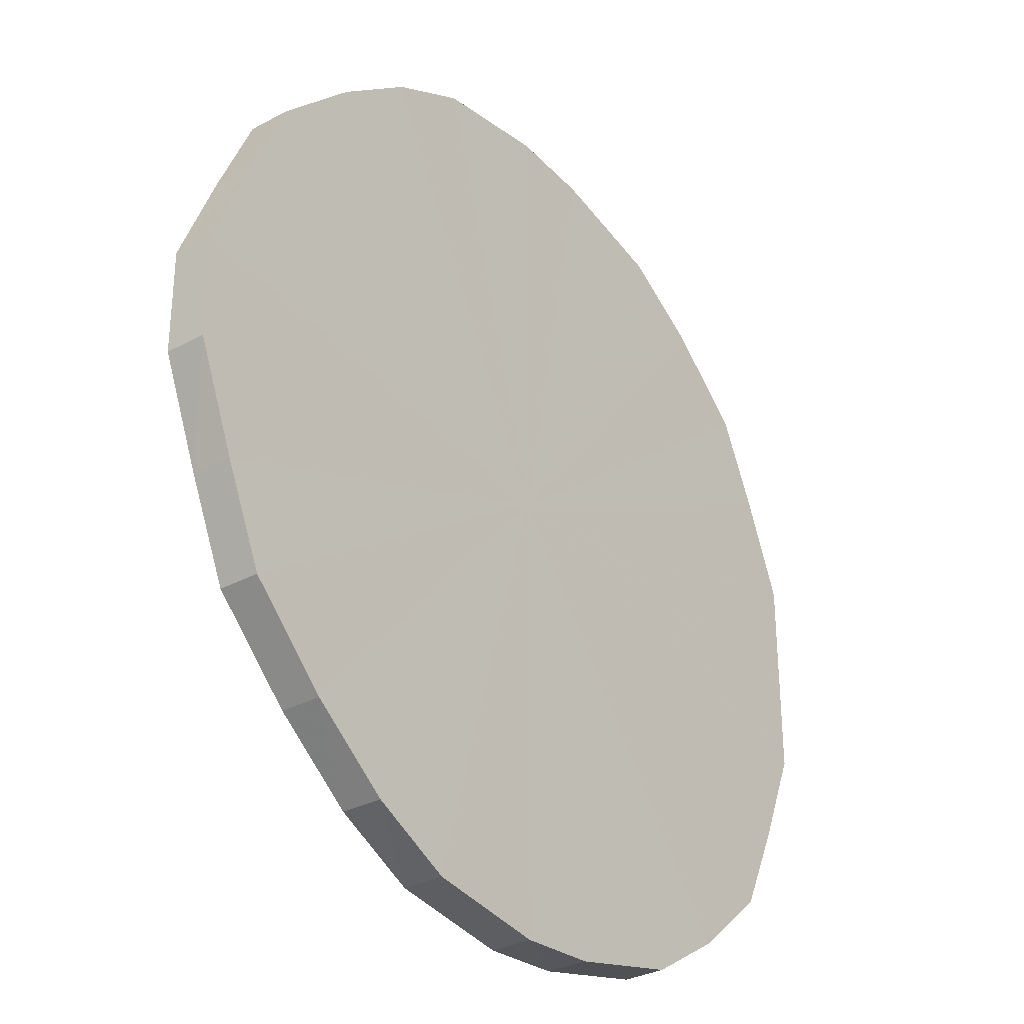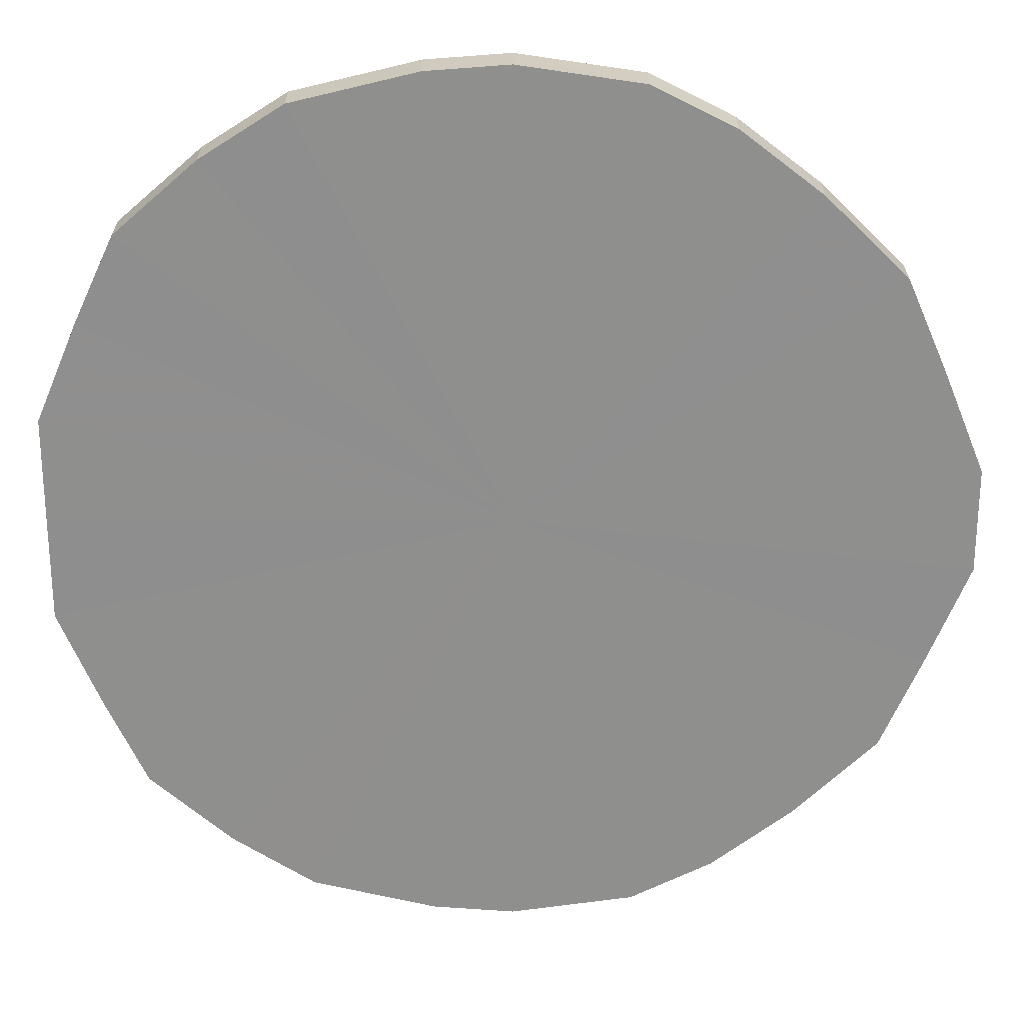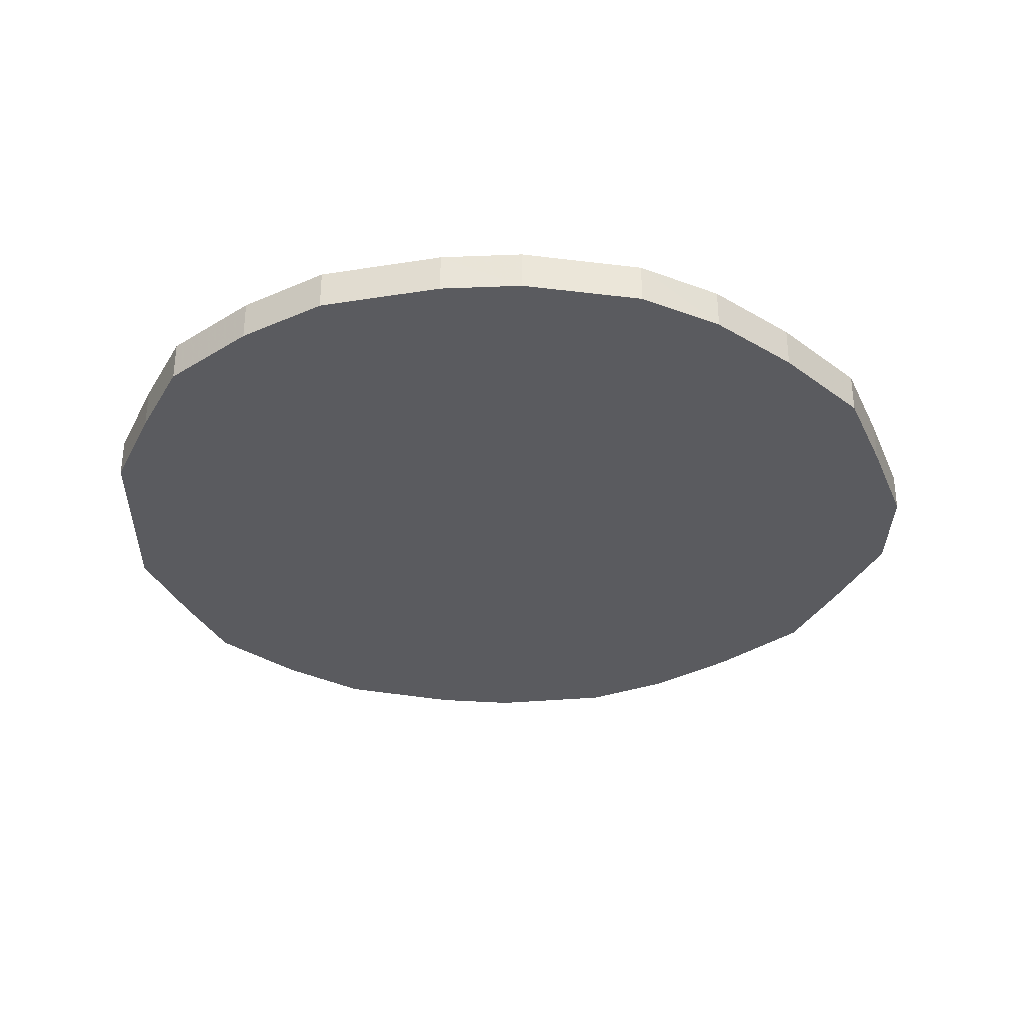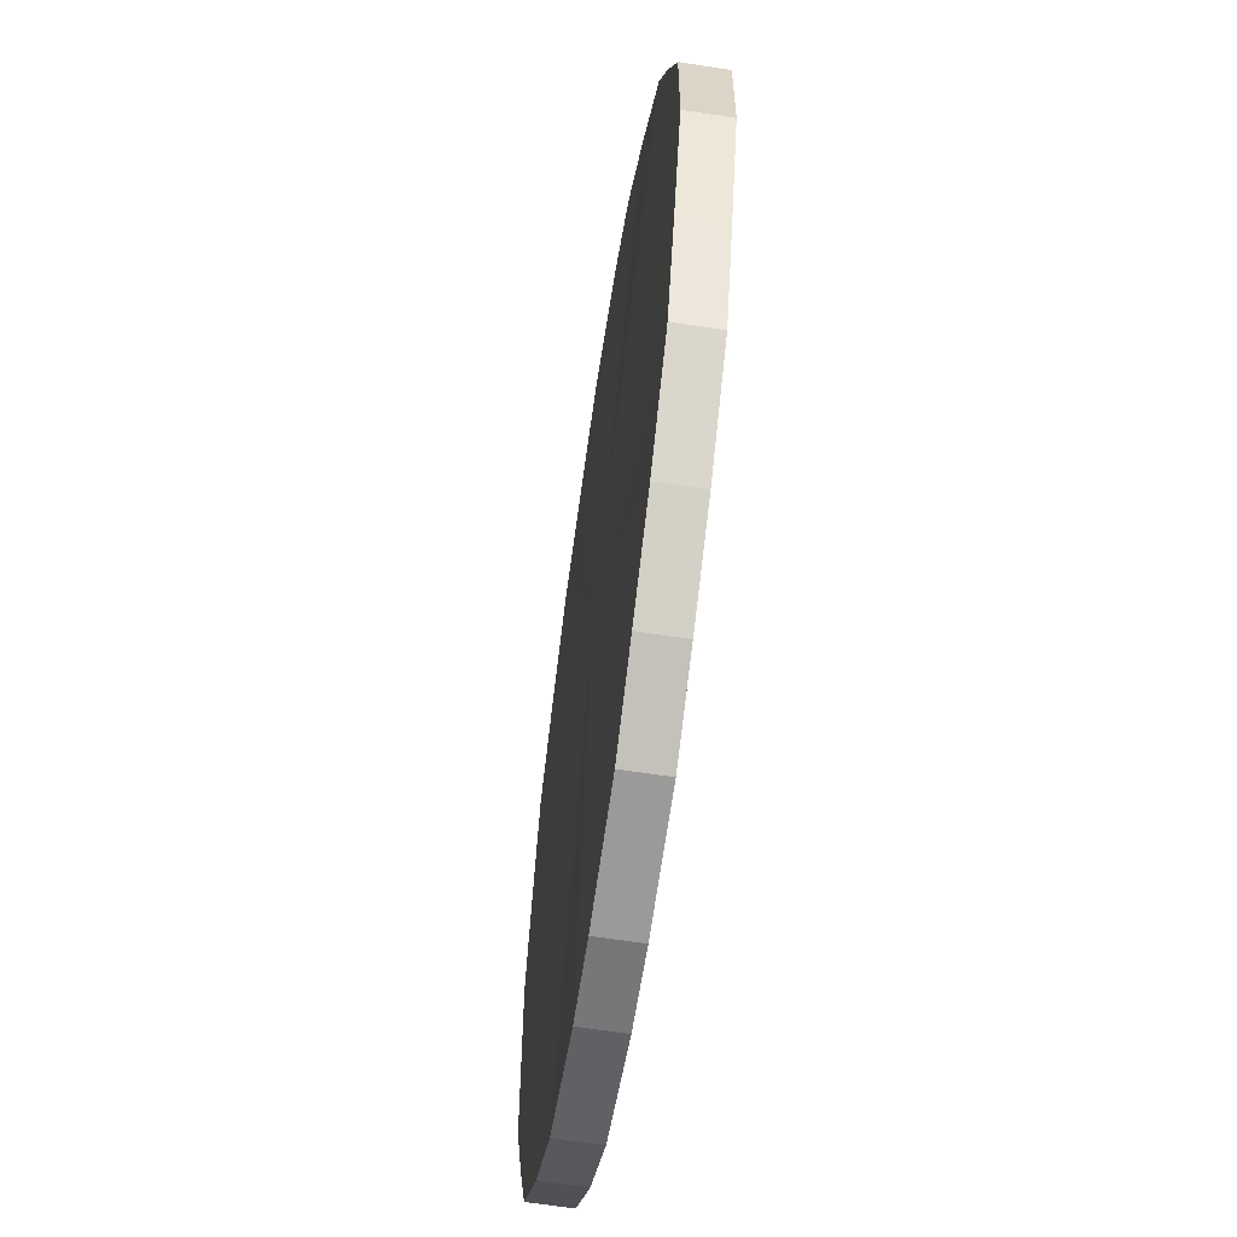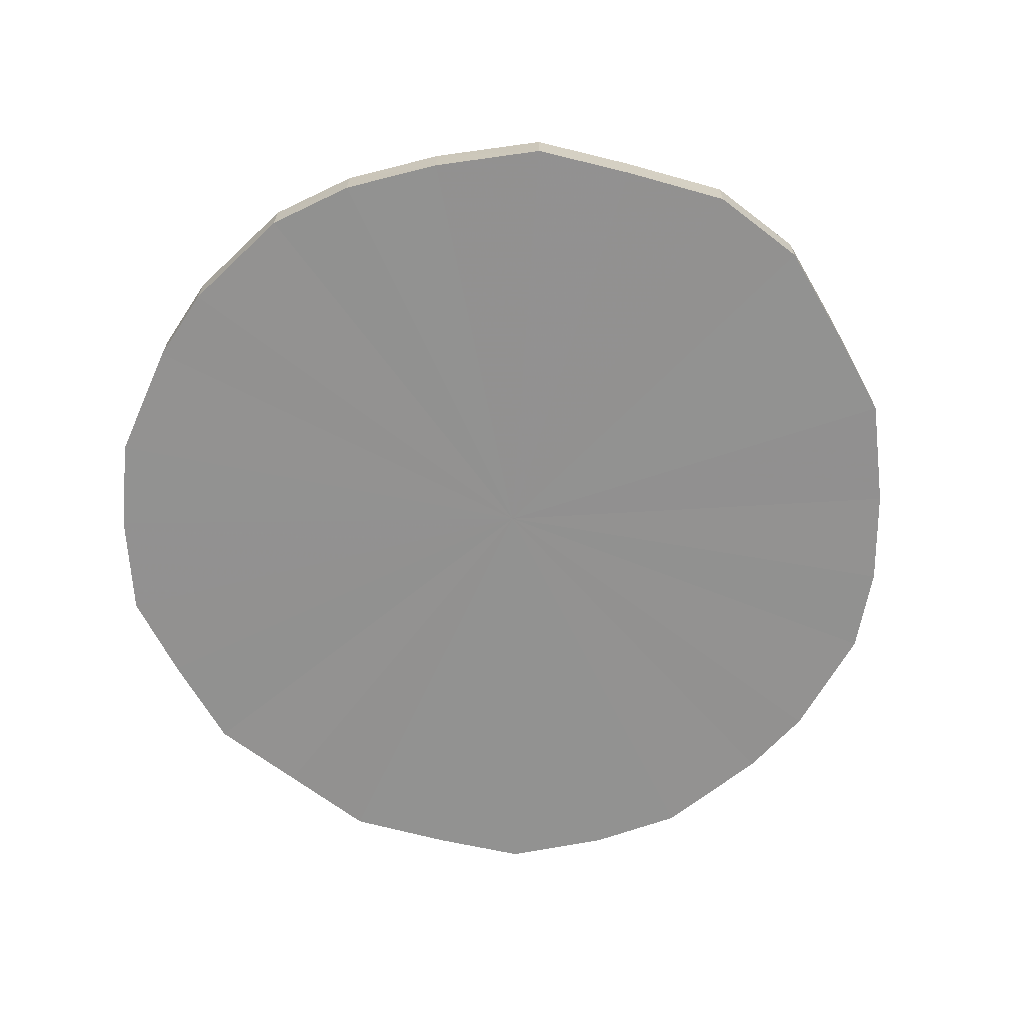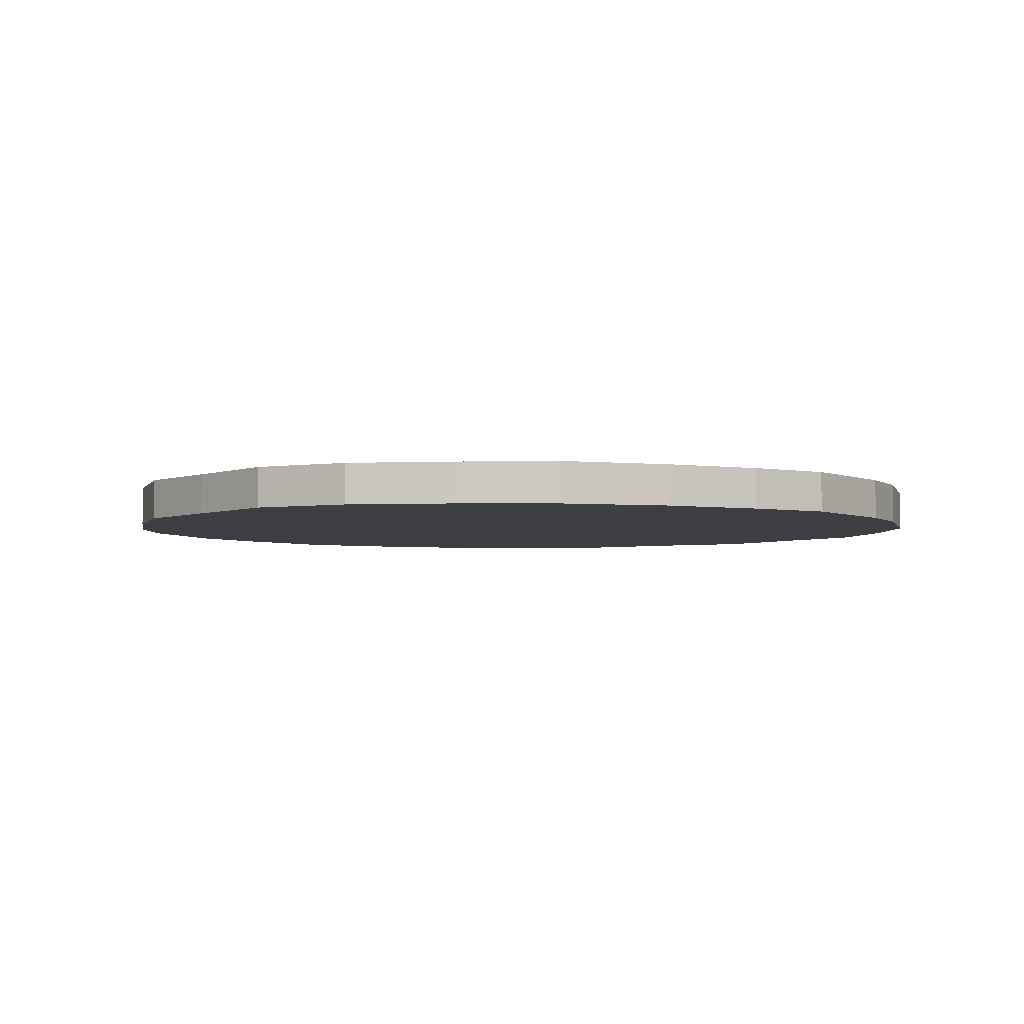
<metadata>
{"format":"obj","ext":"obj","renderer":"f3d","projection":"perspective","resolution":1024,"background":"white","views":[{"elev":-31.7,"azim":-52.3,"up":"+Z"},{"elev":24.8,"azim":-179.9,"up":"+Z"},{"elev":-33.0,"azim":178.8,"up":"+Y"},{"elev":-61.0,"azim":-98.3,"up":"+Z"},{"elev":-66.2,"azim":-127.7,"up":"+Y"},{"elev":-3.8,"azim":-62.0,"up":"+Y"}]}
</metadata>
<code>
o 11361
v 2230 1874 16.91
v 2230 1874 16.93
v 2230 1874 16.91
v 2230 1874 16.96
v 2230 1874 16.93
v 2230 1874 16.88
v 2230 1874 16.88
v 2230 1874 16.98
v 2230 1874 16.96
v 2230 1874 16.86
v 2230 1874 16.86
v 2230 1874 17
v 2230 1874 16.98
v 2230 1874 16.84
v 2230 1874 16.84
v 2230 1874 17.01
v 2230 1874 17
v 2230 1874 16.82
v 2230 1874 16.82
v 2230 1874 17.02
v 2230 1874 17.01
v 2230 1874 16.81
v 2230 1874 16.81
v 2230 1874 17.02
v 2230 1874 17.02
v 2230 1874 16.8
v 2230 1874 16.8
v 2230 1874 17.01
v 2230 1874 17.02
v 2230 1874 16.8
v 2230 1874 16.8
v 2230 1874 17
v 2230 1874 17.01
v 2230 1874 16.8
v 2230 1874 16.8
v 2230 1874 16.99
v 2230 1874 17
v 2230 1874 16.81
v 2230 1874 16.81
v 2230 1874 16.97
v 2230 1874 16.99
v 2230 1874 16.83
v 2230 1874 16.83
v 2230 1874 16.95
v 2230 1874 16.97
v 2230 1874 16.85
v 2230 1874 16.85
v 2230 1874 16.92
v 2230 1874 16.95
v 2230 1874 16.87
v 2230 1874 16.87
v 2230 1874 16.9
v 2230 1874 16.92
v 2230 1874 16.9
v 2230 1874 16.91
v 2230 1874 16.93
v 2230 1874 16.93
v 2230 1874 16.96
v 2230 1874 16.96
v 2230 1874 16.88
v 2230 1874 16.91
v 2230 1874 16.86
v 2230 1874 16.88
v 2230 1874 16.98
v 2230 1874 16.98
v 2230 1874 16.84
v 2230 1874 16.86
v 2230 1874 16.82
v 2230 1874 16.84
v 2230 1874 17
v 2230 1874 17
v 2230 1874 16.81
v 2230 1874 16.82
v 2230 1874 16.8
v 2230 1874 16.81
v 2230 1874 17.01
v 2230 1874 17.01
v 2230 1874 16.8
v 2230 1874 16.8
v 2230 1874 16.8
v 2230 1874 16.8
v 2230 1874 17.02
v 2230 1874 17.02
v 2230 1874 16.81
v 2230 1874 16.8
v 2230 1874 16.83
v 2230 1874 16.81
v 2230 1874 17.02
v 2230 1874 17.02
v 2230 1874 16.85
v 2230 1874 16.83
v 2230 1874 16.87
v 2230 1874 16.85
v 2230 1874 17.01
v 2230 1874 17.01
v 2230 1874 16.9
v 2230 1874 16.87
v 2230 1874 16.92
v 2230 1874 16.9
v 2230 1874 17
v 2230 1874 17
v 2230 1874 16.95
v 2230 1874 16.92
v 2230 1874 16.97
v 2230 1874 16.95
v 2230 1874 16.99
v 2230 1874 16.99
v 2230 1874 16.97
v 2230 1874 16.91
v 2230 1874 16.93
v 2230 1874 16.91
v 2230 1874 16.96
v 2230 1874 16.88
v 2230 1874 16.98
v 2230 1874 16.86
v 2230 1874 17
v 2230 1874 16.84
v 2230 1874 17.01
v 2230 1874 16.82
v 2230 1874 17.02
v 2230 1874 16.81
v 2230 1874 17.02
v 2230 1874 16.8
v 2230 1874 17.01
v 2230 1874 16.8
v 2230 1874 17
v 2230 1874 16.8
v 2230 1874 16.99
v 2230 1874 16.81
v 2230 1874 16.97
v 2230 1874 16.83
v 2230 1874 16.95
v 2230 1874 16.85
v 2230 1874 16.92
v 2230 1874 16.87
v 2230 1874 16.9
v 2230 1874 16.91
v 2230 1874 16.91
v 2230 1874 16.93
v 2230 1874 16.88
v 2230 1874 16.96
v 2230 1874 16.86
v 2230 1874 16.98
v 2230 1874 16.84
v 2230 1874 17
v 2230 1874 16.82
v 2230 1874 17.01
v 2230 1874 16.81
v 2230 1874 17.02
v 2230 1874 16.8
v 2230 1874 17.02
v 2230 1874 16.8
v 2230 1874 17.01
v 2230 1874 16.8
v 2230 1874 17
v 2230 1874 16.81
v 2230 1874 16.99
v 2230 1874 16.83
v 2230 1874 16.97
v 2230 1874 16.85
v 2230 1874 16.95
v 2230 1874 16.87
v 2230 1874 16.92
v 2230 1874 16.9
f 1 2 3
f 2 4 5
f 6 1 7
f 4 8 9
f 10 6 11
f 8 12 13
f 14 10 15
f 12 16 17
f 18 14 19
f 16 20 21
f 22 18 23
f 20 24 25
f 26 22 27
f 24 28 29
f 30 26 31
f 28 32 33
f 34 30 35
f 32 36 37
f 38 34 39
f 36 40 41
f 42 38 43
f 40 44 45
f 46 42 47
f 44 48 49
f 50 46 51
f 48 52 53
f 52 50 54
f 55 56 57
f 57 58 59
f 60 61 55
f 62 63 60
f 59 64 65
f 66 67 62
f 68 69 66
f 65 70 71
f 72 73 68
f 74 75 72
f 71 76 77
f 78 79 74
f 80 81 78
f 77 82 83
f 84 85 80
f 86 87 84
f 83 88 89
f 90 91 86
f 92 93 90
f 89 94 95
f 96 97 92
f 98 99 96
f 95 100 101
f 102 103 98
f 104 105 102
f 101 106 107
f 107 108 104
f 109 110 111
f 109 112 110
f 109 111 113
f 109 114 112
f 109 113 115
f 109 116 114
f 109 115 117
f 109 118 116
f 109 117 119
f 109 120 118
f 109 119 121
f 109 122 120
f 109 121 123
f 109 124 122
f 109 123 125
f 109 126 124
f 109 125 127
f 109 128 126
f 109 127 129
f 109 130 128
f 109 129 131
f 109 132 130
f 109 131 133
f 109 134 132
f 109 133 135
f 109 136 134
f 109 135 136
f 137 138 139
f 137 140 138
f 137 139 141
f 137 142 140
f 137 141 143
f 137 144 142
f 137 143 145
f 137 146 144
f 137 145 147
f 137 148 146
f 137 147 149
f 137 150 148
f 137 149 151
f 137 152 150
f 137 151 153
f 137 154 152
f 137 153 155
f 137 156 154
f 137 155 157
f 137 158 156
f 137 157 159
f 137 160 158
f 137 159 161
f 137 162 160
f 137 161 163
f 137 164 162
f 137 163 164

</code>
